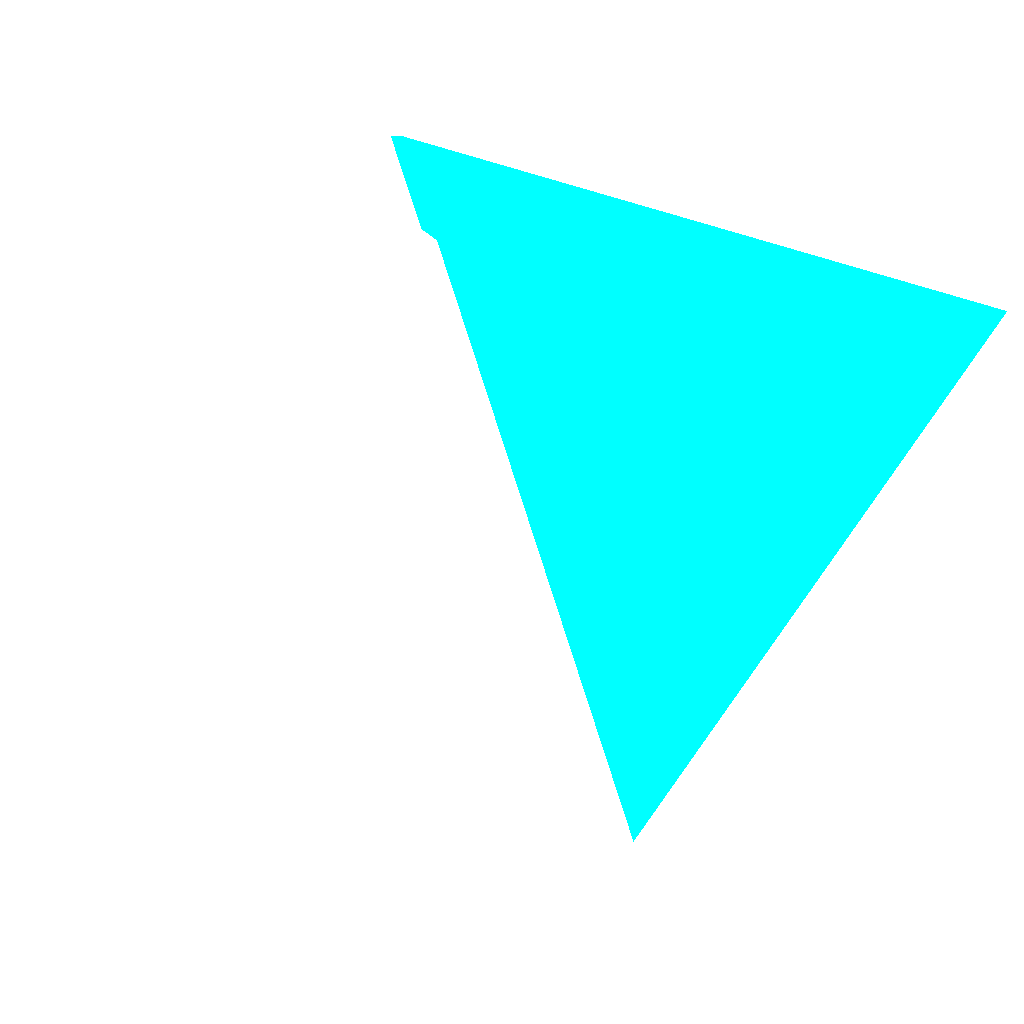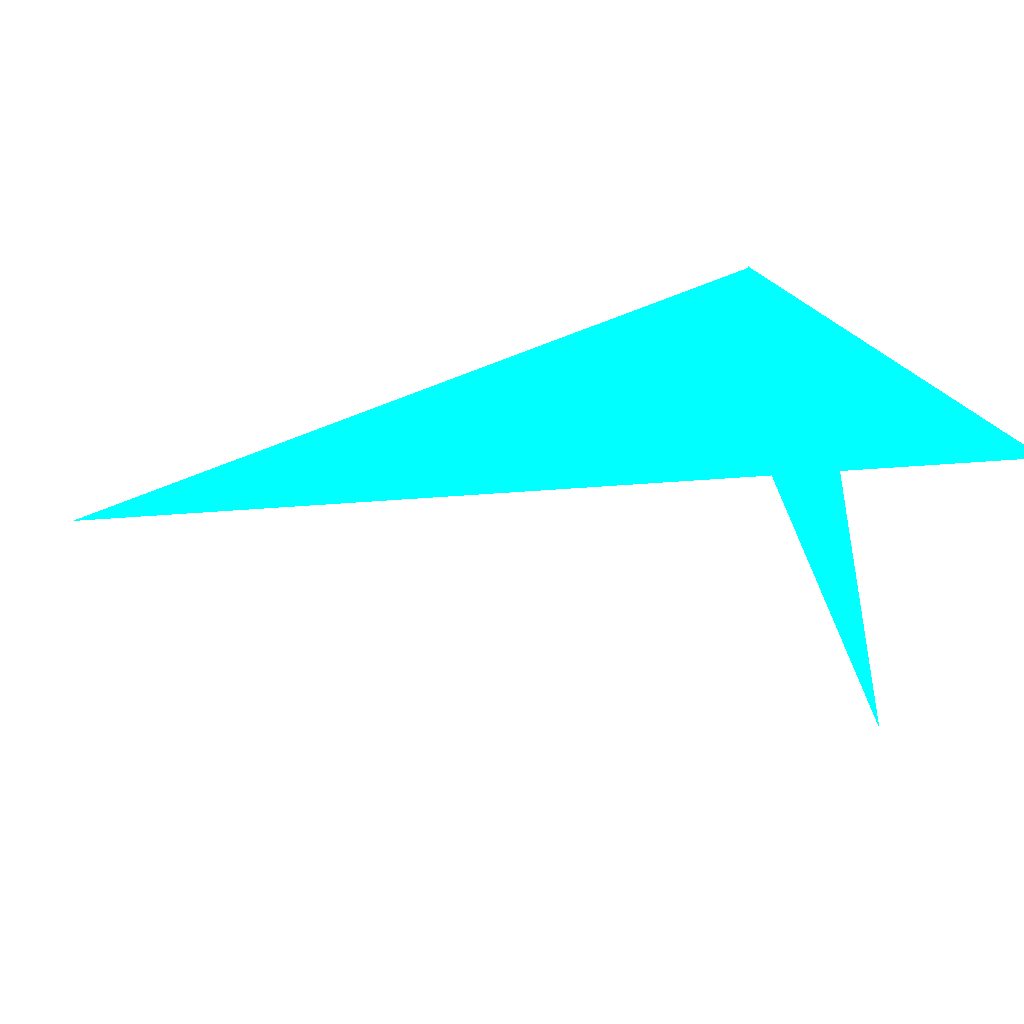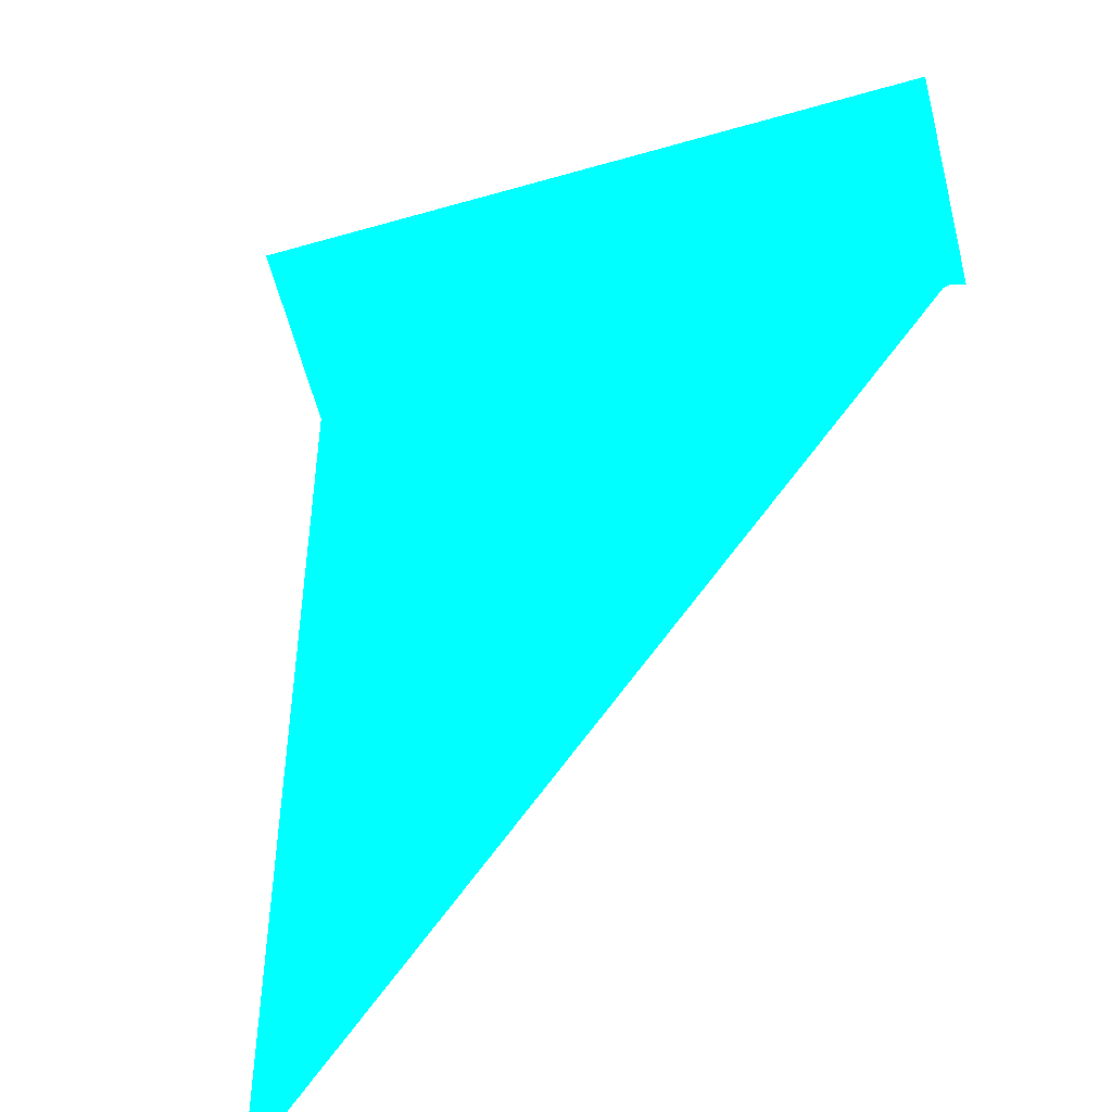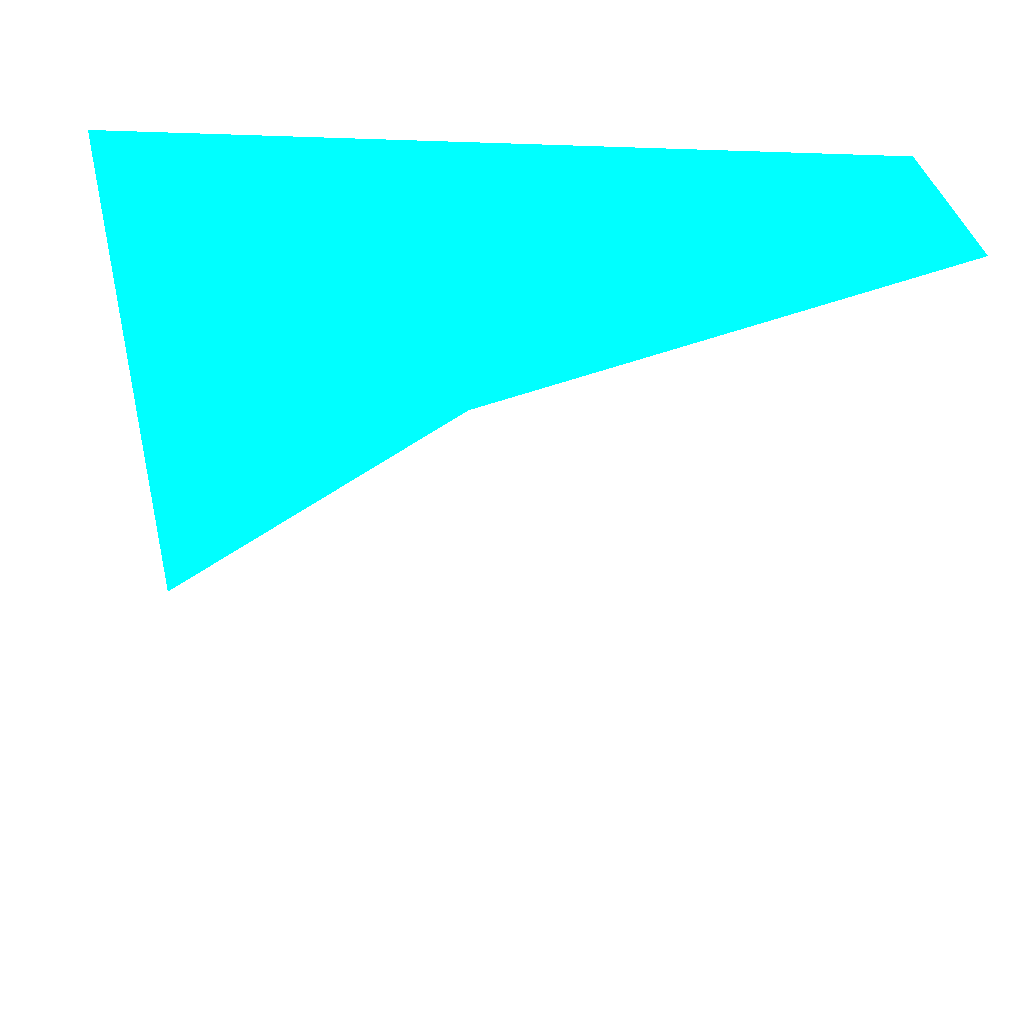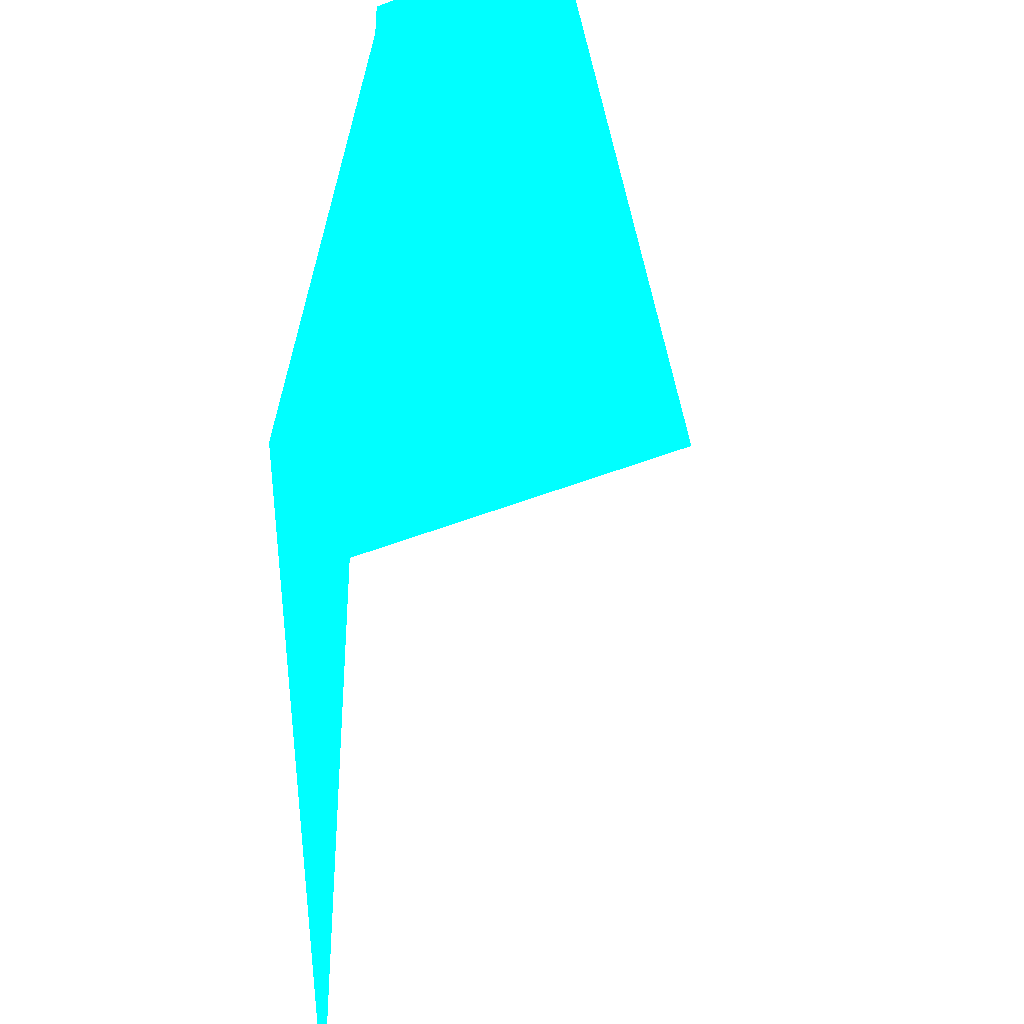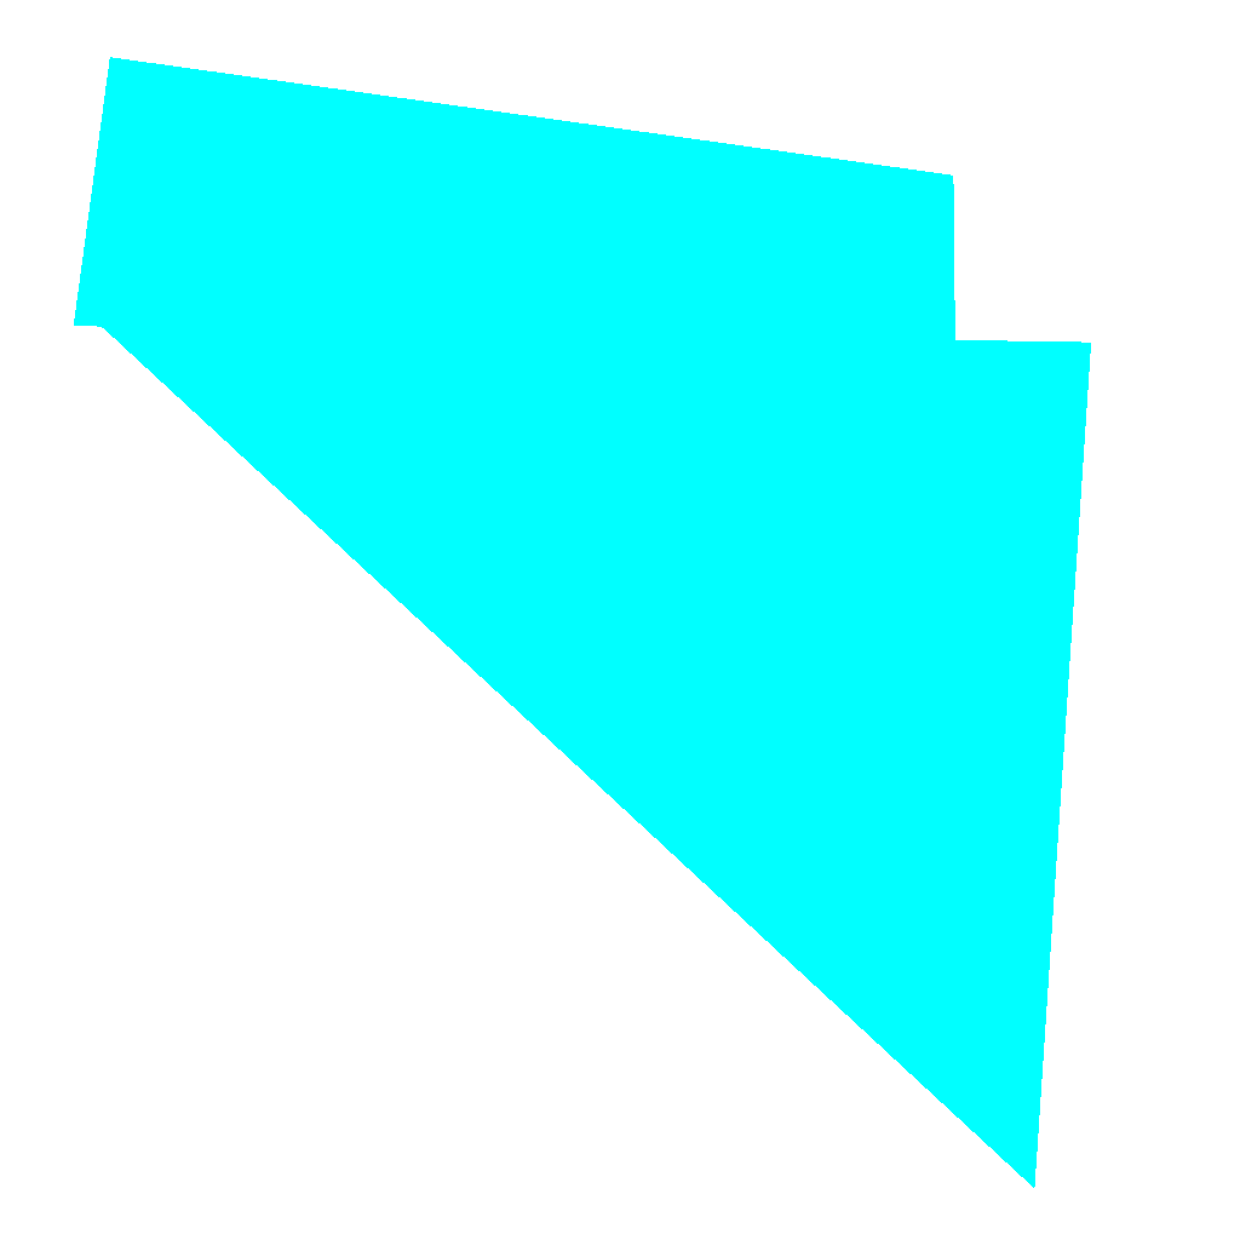
<metadata>
{"format":"obj","ext":"obj","renderer":"f3d","projection":"perspective","resolution":1024,"background":"white","views":[{"elev":41.4,"azim":32.6,"up":"+Z"},{"elev":20.3,"azim":81.2,"up":"+Z"},{"elev":-34.6,"azim":-154.5,"up":"+Y"},{"elev":59.2,"azim":177.4,"up":"+Y"},{"elev":44.0,"azim":94.0,"up":"+Y"},{"elev":37.2,"azim":11.5,"up":"+Y"}]}
</metadata>
<code>
o geometry_0
v 6.125e+05 5.855e+06 658.7 0 1 1
v 6.125e+05 5.855e+06 658.8 0 1 1
v 6.124e+05 5.855e+06 661.1 0 1 1
v 6.124e+05 5.855e+06 661.1 0 1 1
v 6.124e+05 5.855e+06 664 0 1 1
v 6.124e+05 5.855e+06 664 0 1 1
v 6.124e+05 5.855e+06 664 0 1 1
v 6.125e+05 5.855e+06 664 0 1 1
v 6.125e+05 5.855e+06 664 0 1 1
v 6.125e+05 5.855e+06 664 0 1 1
f 6 7 5
f 8 9 7
f 6 9 10
f 3 7 1
f 3 4 5
f 1 7 9
f 3 2 4
f 1 9 2
f 3 1 2
f 4 2 6
f 8 7 10
f 6 10 7
f 8 10 9
f 2 9 6
f 4 6 5
f 3 5 7

</code>
